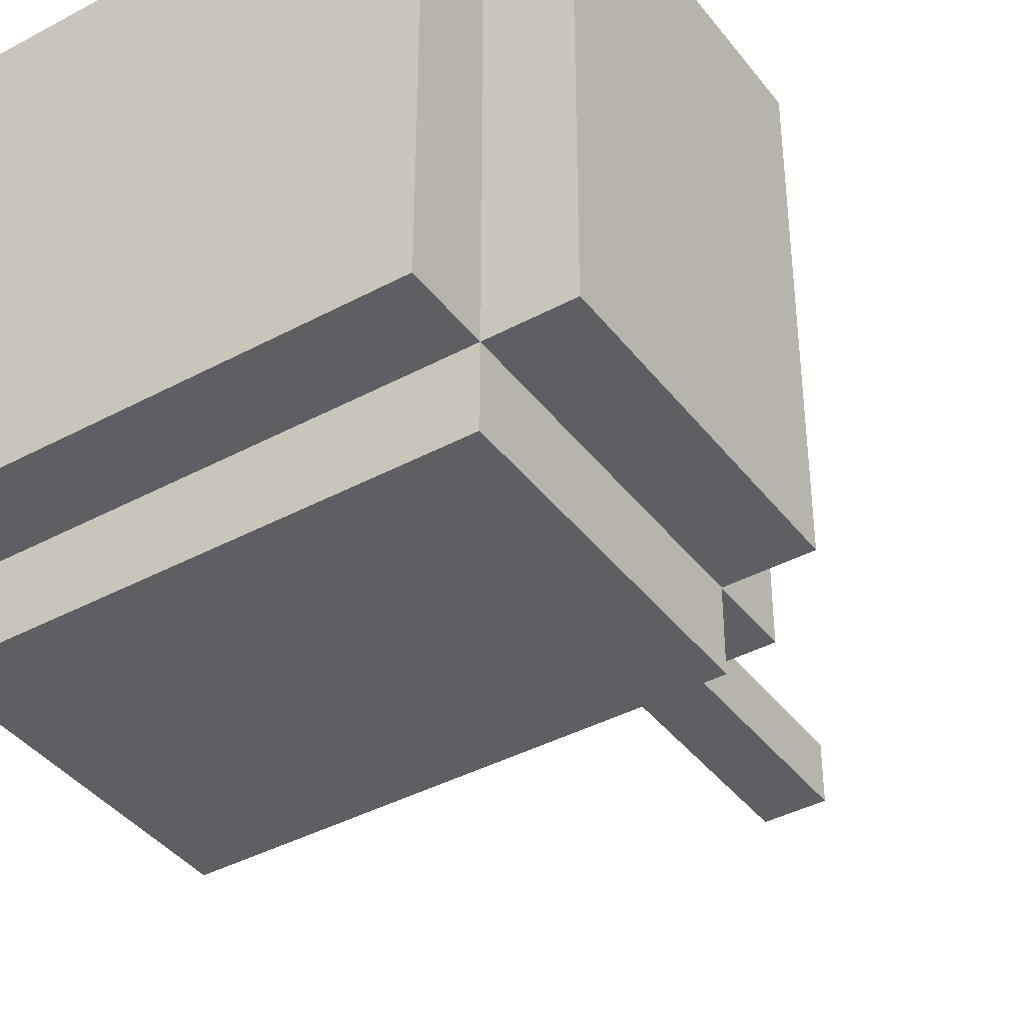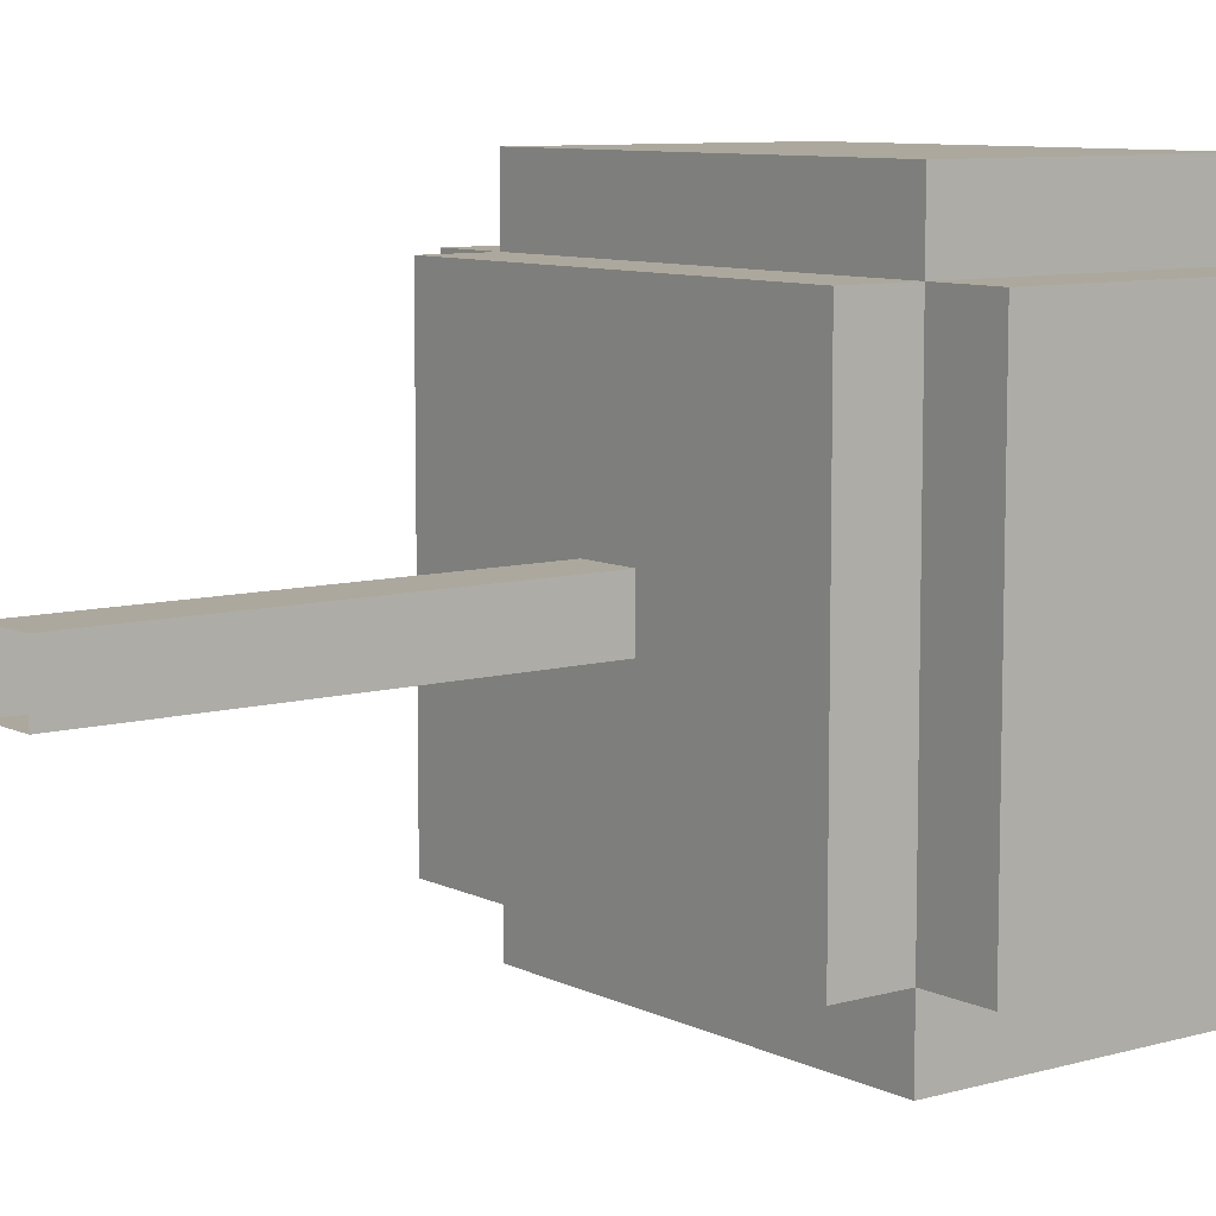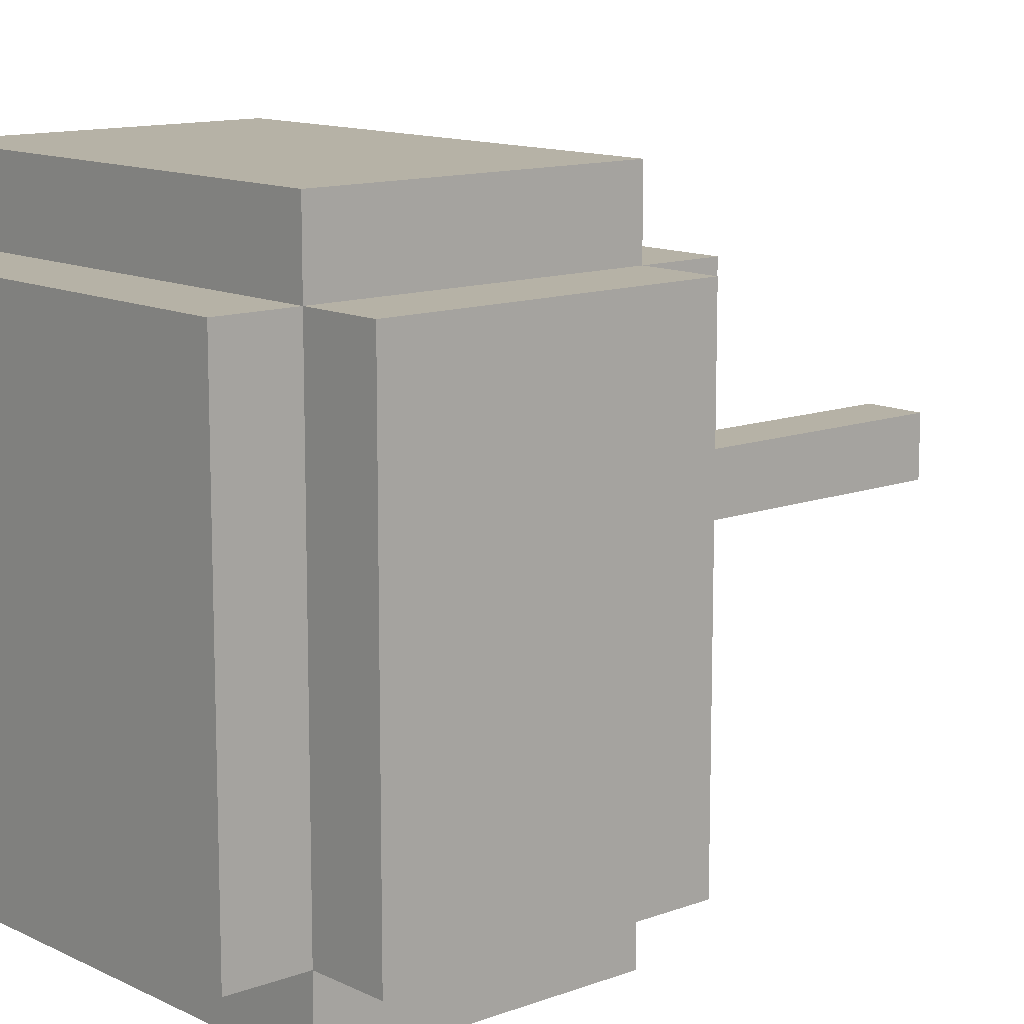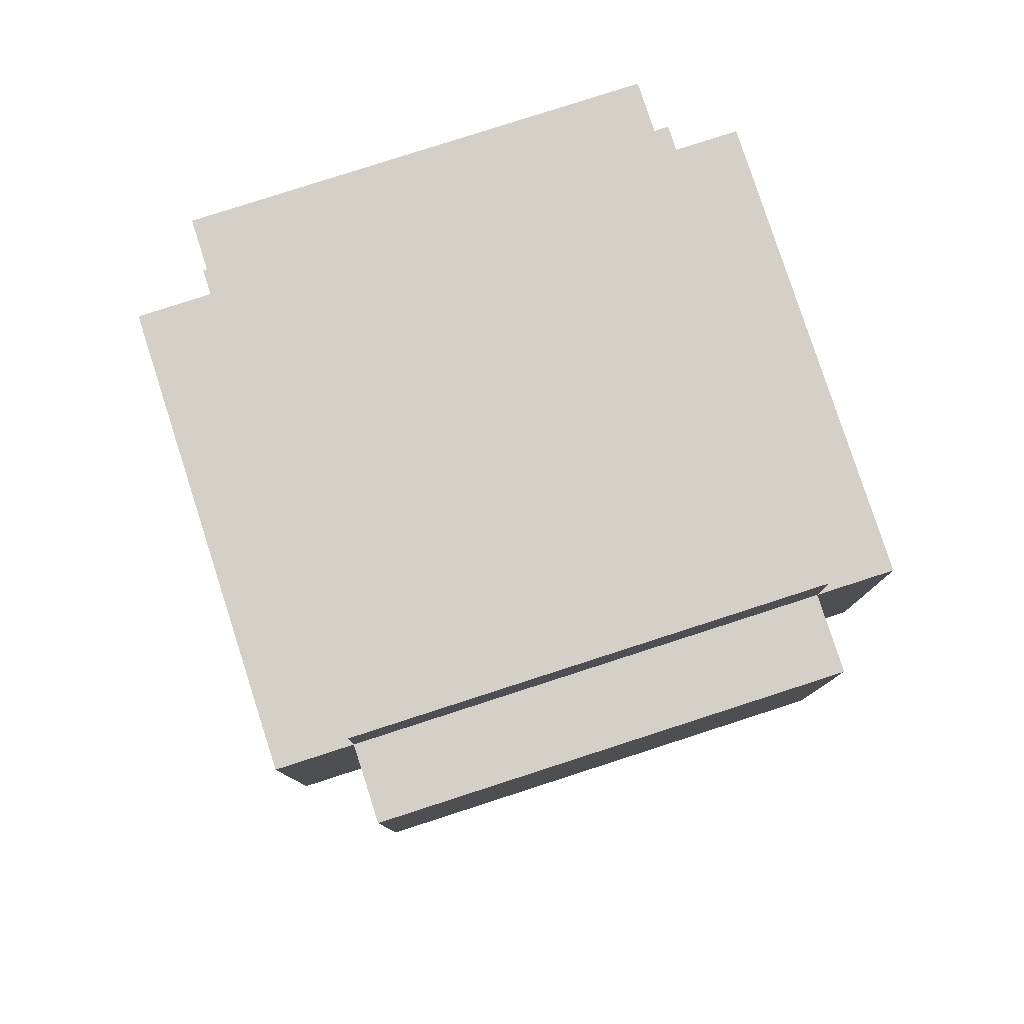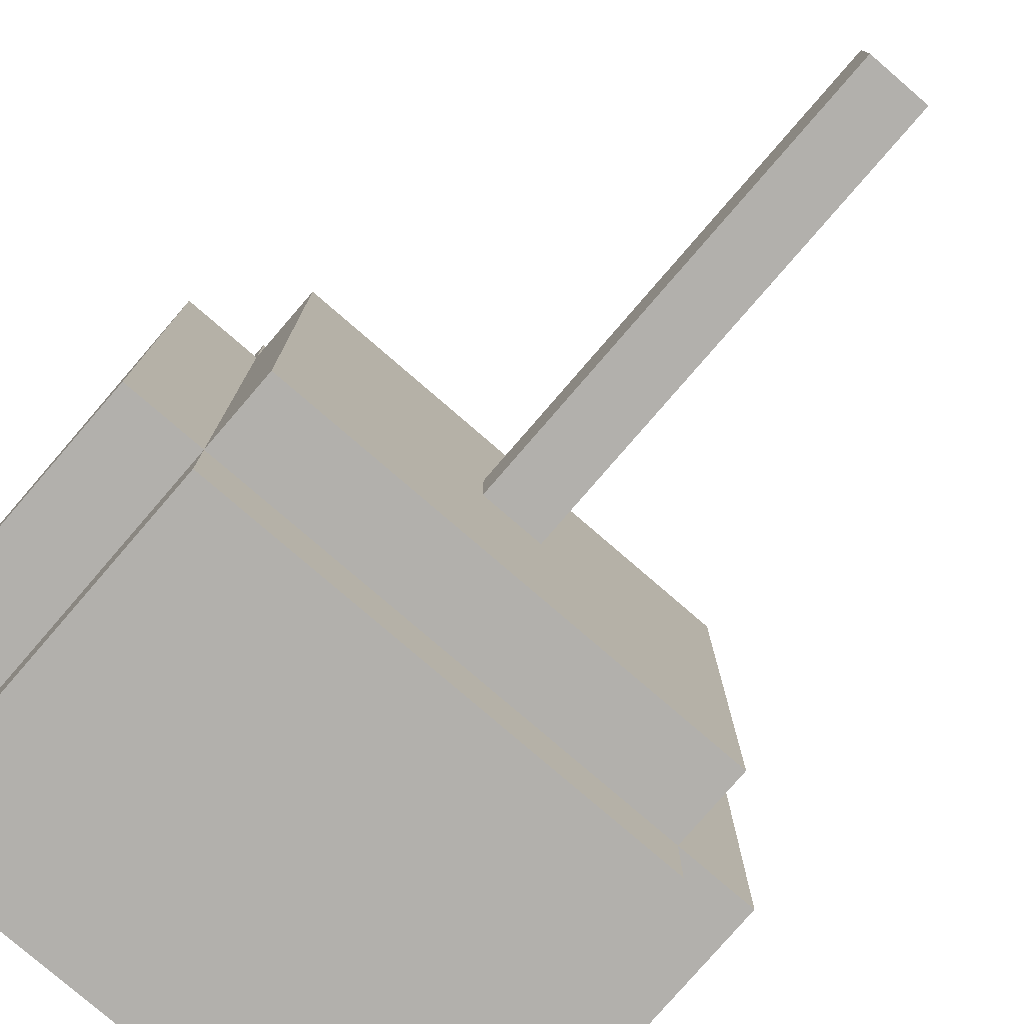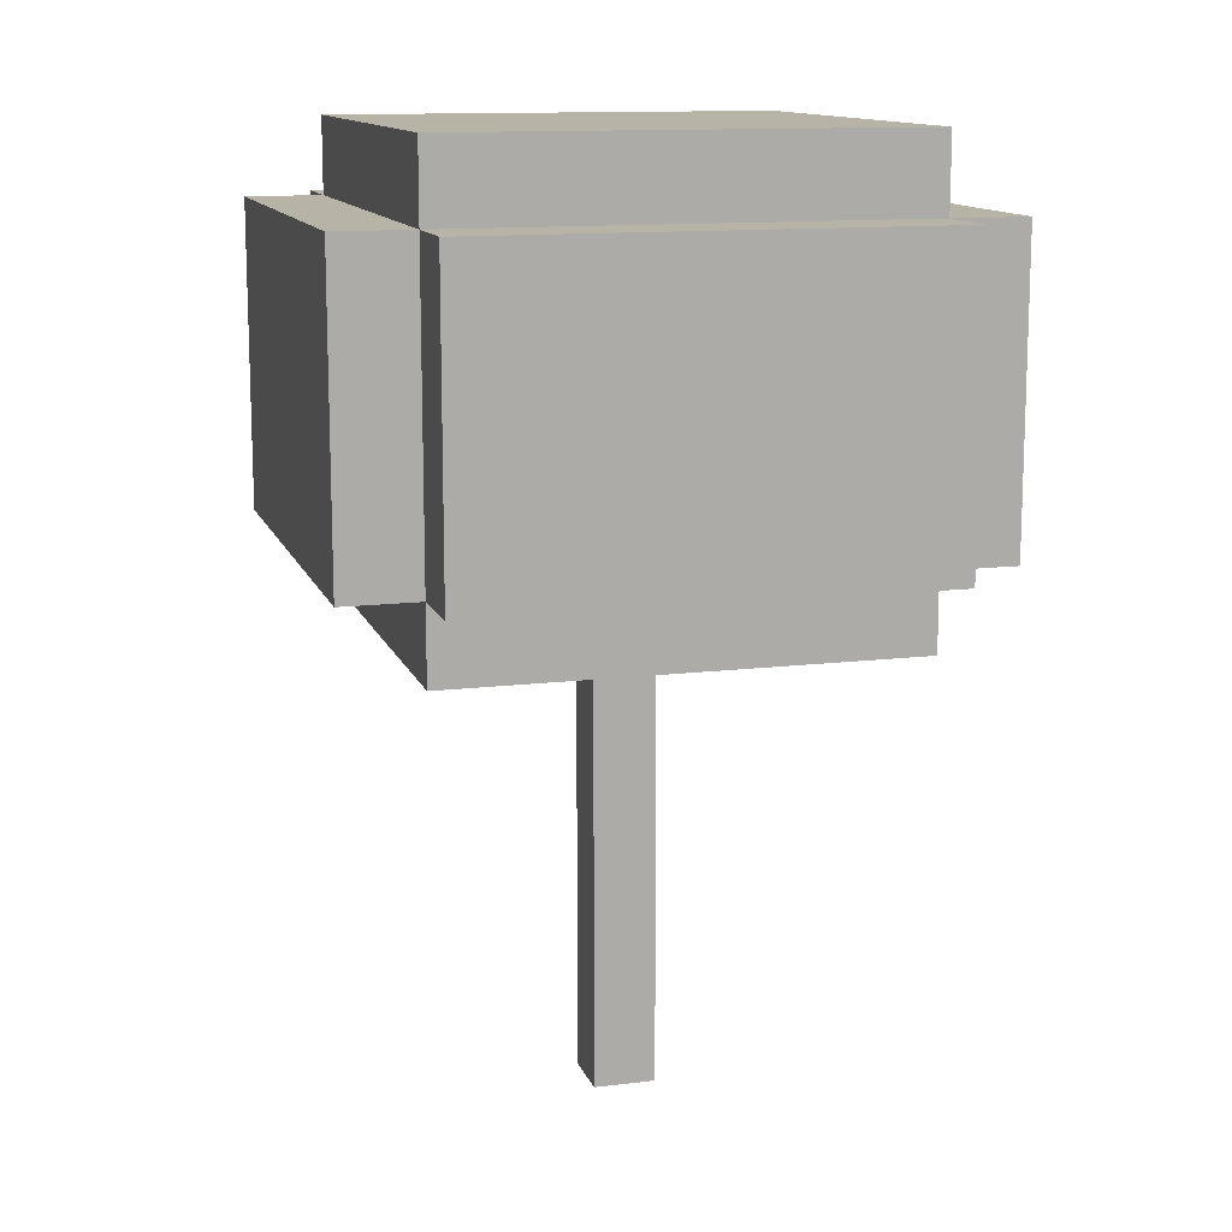
<metadata>
{"format":"obj","ext":"obj","renderer":"f3d","projection":"perspective","resolution":1024,"background":"white","views":[{"elev":-39.9,"azim":33.6,"up":"+Y"},{"elev":8.6,"azim":-127.5,"up":"+Y"},{"elev":12.2,"azim":48.8,"up":"+Y"},{"elev":79.9,"azim":-17.9,"up":"+Z"},{"elev":-78.7,"azim":139.2,"up":"+Y"},{"elev":12.8,"azim":74.1,"up":"+Z"}]}
</metadata>
<code>
g background_2_halloween_1_Tree003
v -2 1.5 3.5
v 2 -1.5 3.5
v 2 1.5 3.5
v -2 -1.5 3.5
v -2 1.5 5.5
v 2 -1.5 5.5
v -2 -1.5 5.5
v 2 1.5 5.5
v 2 1.5 5.5
v 2 -1.5 3.5
v 2 -1.5 5.5
v 2 1.5 3.5
v -2 1.5 5.5
v 2 1.5 3.5
v 2 1.5 5.5
v -2 1.5 3.5
v -2 -1.5 5.5
v -2 1.5 3.5
v -2 1.5 5.5
v -2 -1.5 3.5
v 2 -1.5 5.5
v -2 -1.5 3.5
v -2 -1.5 5.5
v 2 -1.5 3.5
v -1.5 -2 3.5
v 1.5 2 3.5
v -1.5 2 3.5
v 1.5 -2 3.5
v -1.5 -2 5.5
v 1.5 2 5.5
v 1.5 -2 5.5
v -1.5 2 5.5
v -1.5 2 5.5
v 1.5 2 3.5
v 1.5 2 5.5
v -1.5 2 3.5
v -1.5 -2 5.5
v -1.5 2 3.5
v -1.5 2 5.5
v -1.5 -2 3.5
v 1.5 -2 5.5
v -1.5 -2 3.5
v -1.5 -2 5.5
v 1.5 -2 3.5
v 1.5 2 5.5
v 1.5 -2 3.5
v 1.5 -2 5.5
v 1.5 2 3.5
v -1.5 -1.5 3
v 1.5 1.5 3
v -1.5 1.5 3
v 1.5 -1.5 3
v -1.5 -1.5 6
v 1.5 1.5 6
v 1.5 -1.5 6
v -1.5 1.5 6
v -1.5 1.5 6
v 1.5 1.5 3
v 1.5 1.5 6
v -1.5 1.5 3
v -1.5 -1.5 6
v -1.5 1.5 3
v -1.5 1.5 6
v -1.5 -1.5 3
v 1.5 -1.5 6
v -1.5 -1.5 3
v -1.5 -1.5 6
v 1.5 -1.5 3
v 1.5 1.5 6
v 1.5 -1.5 3
v 1.5 -1.5 6
v 1.5 1.5 3
v -0.2 0.2 3
v 0.2 0.2 6.104e-07
v 0.2 0.2 3
v -0.2 0.2 6.104e-07
v -0.2 -0.2 3
v -0.2 0.2 6.104e-07
v -0.2 0.2 3
v -0.2 -0.2 1.221e-06
v 0.2 -0.2 3
v -0.2 -0.2 1.221e-06
v -0.2 -0.2 3
v 0.2 -0.2 1.221e-06
v 0.2 0.2 3
v 0.2 -0.2 1.221e-06
v 0.2 -0.2 3
v 0.2 0.2 6.104e-07
g background_2_halloween_1_Tree003_0
f 3 2 1
f 4 1 2
f 7 6 5
f 8 5 6
f 11 10 9
f 12 9 10
f 15 14 13
f 16 13 14
f 19 18 17
f 20 17 18
f 23 22 21
f 24 21 22
f 27 26 25
f 28 25 26
f 31 30 29
f 32 29 30
f 35 34 33
f 36 33 34
f 39 38 37
f 40 37 38
f 43 42 41
f 44 41 42
f 47 46 45
f 48 45 46
f 51 50 49
f 52 49 50
f 55 54 53
f 56 53 54
f 59 58 57
f 60 57 58
f 63 62 61
f 64 61 62
f 67 66 65
f 68 65 66
f 71 70 69
f 72 69 70
f 75 74 73
f 76 73 74
f 79 78 77
f 80 77 78
f 83 82 81
f 84 81 82
f 87 86 85
f 88 85 86

</code>
